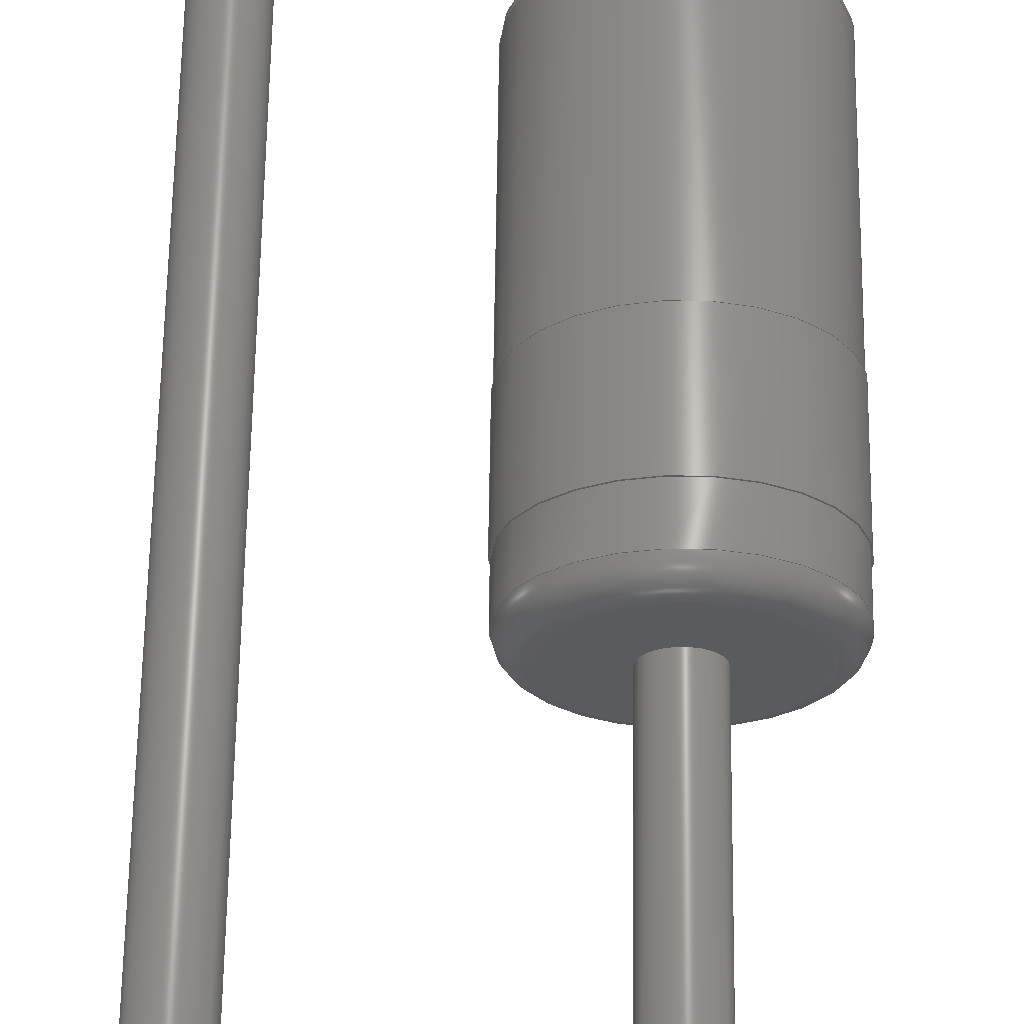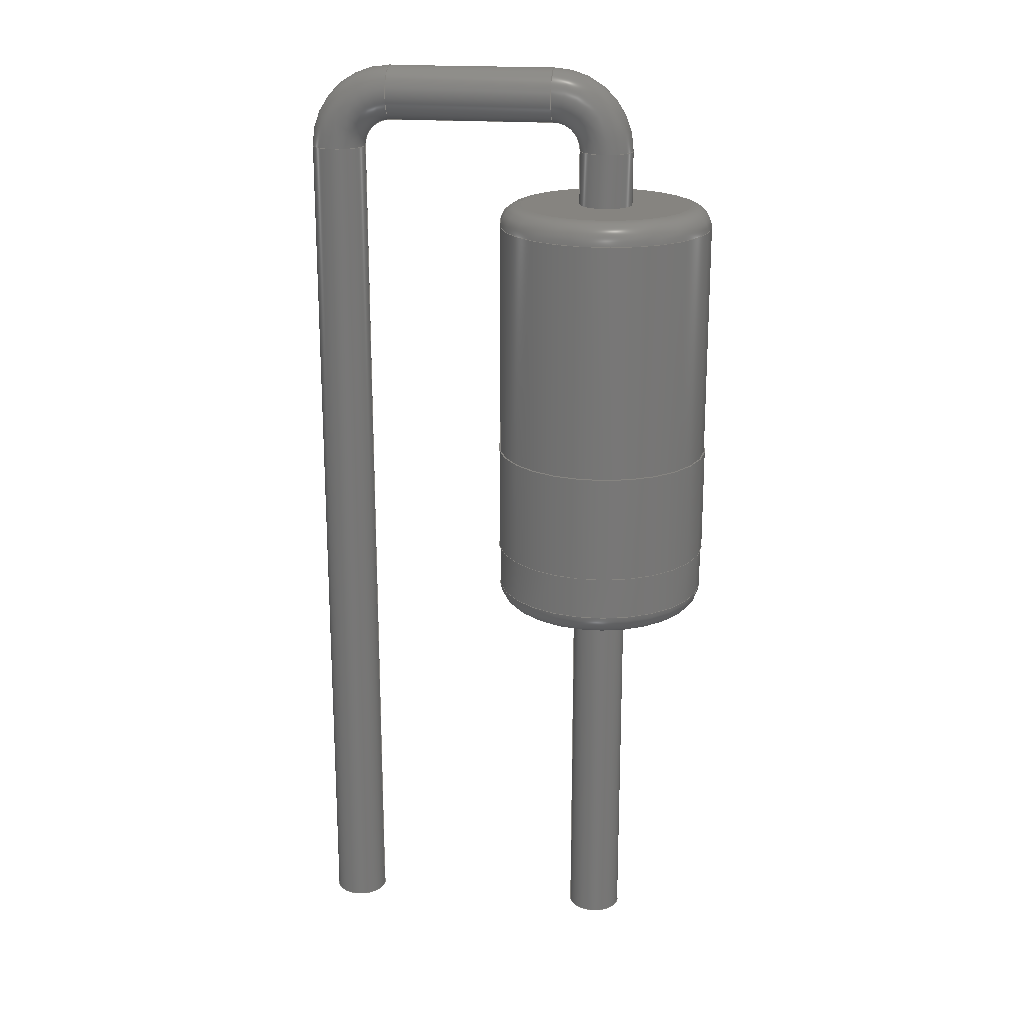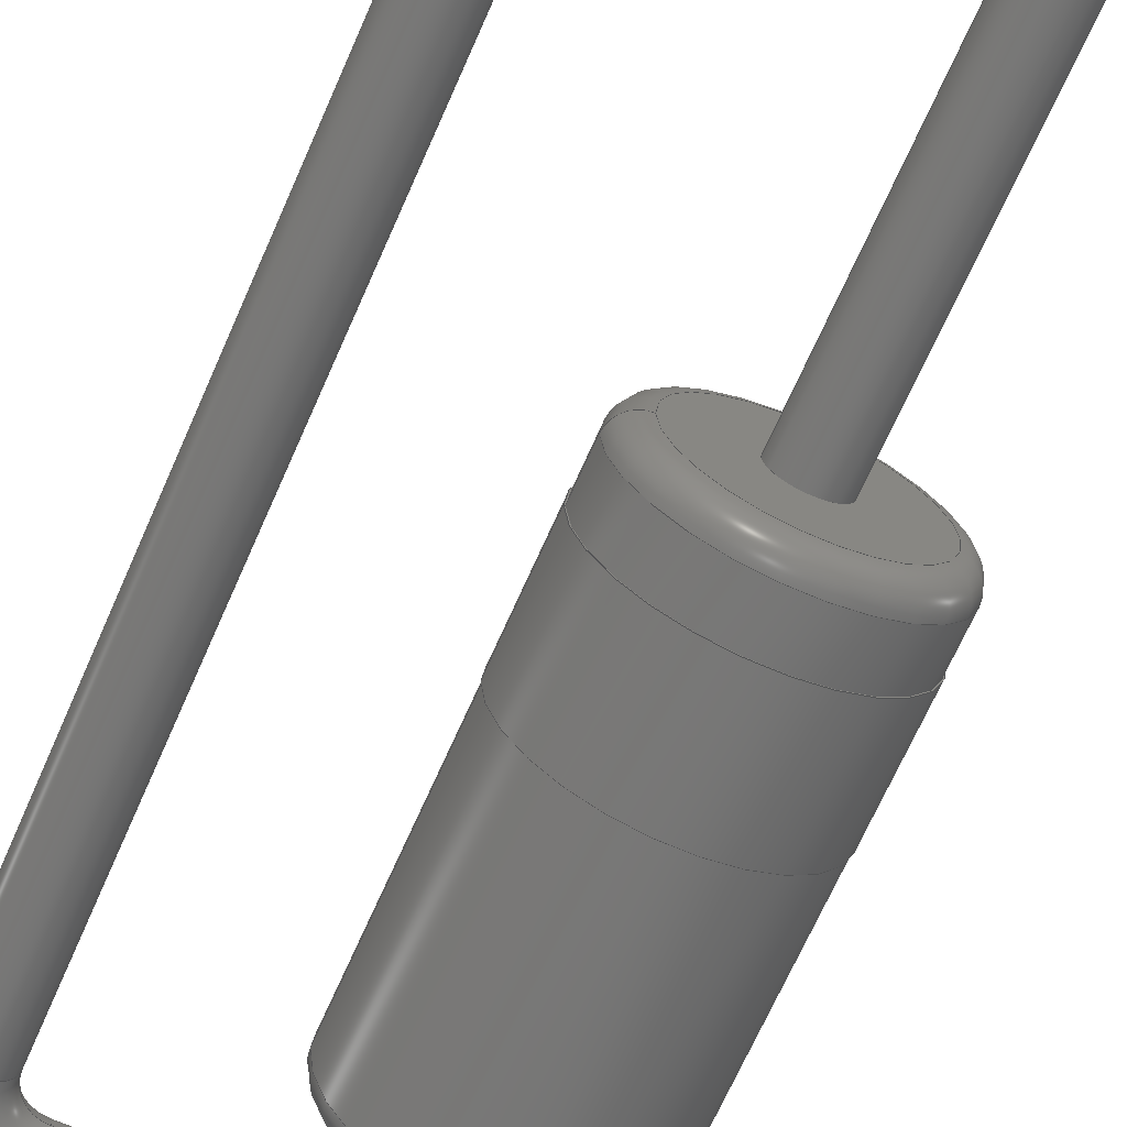
<metadata>
{"format":"step","ext":"step","renderer":"f3d","projection":"perspective","resolution":1024,"background":"white","views":[{"elev":64.1,"azim":-179.2,"up":"+Y"},{"elev":20.1,"azim":-172.4,"up":"+Z"},{"elev":-68.1,"azim":156.3,"up":"+Y"}]}
</metadata>
<code>
ISO-10303-21;
DATA;
#1=APPLICATION_PROTOCOL_DEFINITION('international standard',  'automotive_design',2000,#2);
#2=APPLICATION_CONTEXT(  'core data for automotive mechanical design processes');
#3=SHAPE_DEFINITION_REPRESENTATION(#4,#10);
#4=PRODUCT_DEFINITION_SHAPE('','',#5);
#5=PRODUCT_DEFINITION('design','',#6,#9);
#6=PRODUCT_DEFINITION_FORMATION('','',#7);
#7=PRODUCT('D_DO-35_SOD27_P2.54mm_Vertical_AnodeUp',  'D_DO-35_SOD27_P2.54mm_Vertical_AnodeUp','',(#8));
#8=PRODUCT_CONTEXT('',#2,'mechanical');
#9=PRODUCT_DEFINITION_CONTEXT('part definition',#2,'design');
#10=ADVANCED_BREP_SHAPE_REPRESENTATION('',(#11,#15),#304);
#11=AXIS2_PLACEMENT_3D('',#12,#13,#14);
#12=CARTESIAN_POINT('',(0,0,0));
#13=DIRECTION('',(0,0,1));
#14=DIRECTION('',(1,0,-0));
#15=MANIFOLD_SOLID_BREP('',#16);
#16=CLOSED_SHELL('',(#17,#34,#50,#66,#86,#107,#122,#138,#153,#167,    #183,#197,#214,#238,#257,#279,#298));
#17=ADVANCED_FACE('',(#18),#29,.T.);
#18=FACE_BOUND('',#19,.F.);
#19=EDGE_LOOP('',(#20));
#20=ORIENTED_EDGE('',*,*,#21,.T.);
#21=EDGE_CURVE('',#22,#22,#24,.T.);
#22=VERTEX_POINT('',#23);
#23=CARTESIAN_POINT('',(0.25,-7.274e-16,-3));
#24=CIRCLE('',#25,0.25);
#25=AXIS2_PLACEMENT_3D('',#26,#27,#28);
#26=CARTESIAN_POINT('',(-3.255e-19,-6.661e-16,-3)  );
#27=DIRECTION('',(1.085e-19,2.22e-16,1));
#28=DIRECTION('',(1,-2.409e-35,-1.085e-19));
#29=PLANE('',#30);
#30=AXIS2_PLACEMENT_3D('',#31,#32,#33);
#31=CARTESIAN_POINT('',(0.25,-6.661e-16,-3));
#32=DIRECTION('',(0,0,-1));
#33=DIRECTION('',(-1,0,0));
#34=ADVANCED_FACE('',(#35),#49,.T.);
#35=FACE_BOUND('',#36,.T.);
#36=EDGE_LOOP('',(#20,#37,#43,#48));
#37=ORIENTED_EDGE('',*,*,#38,.T.);
#38=EDGE_CURVE('',#22,#39,#41,.T.);
#39=VERTEX_POINT('',#40);
#40=CARTESIAN_POINT('',(0.25,1.11e-16,0.5));
#41=LINE('',#31,#42);
#42=VECTOR('',#27,1);
#43=ORIENTED_EDGE('',*,*,#44,.F.);
#44=EDGE_CURVE('',#39,#39,#45,.T.);
#45=CIRCLE('',#46,0.25);
#46=AXIS2_PLACEMENT_3D('',#47,#27,#28);
#47=CARTESIAN_POINT('',(5.425e-20,1.11e-16,0.5));
#48=ORIENTED_EDGE('',*,*,#38,.F.);
#49=CYLINDRICAL_SURFACE('',#25,0.25);
#50=ADVANCED_FACE('',(#51,#62),#65,.T.);
#51=FACE_BOUND('',#52,.T.);
#52=EDGE_LOOP('',(#53));
#53=ORIENTED_EDGE('',*,*,#54,.T.);
#54=EDGE_CURVE('',#55,#55,#57,.T.);
#55=VERTEX_POINT('',#56);
#56=CARTESIAN_POINT('',(0.8,3.109e-16,0.5));
#57=CIRCLE('',#58,0.8);
#58=AXIS2_PLACEMENT_3D('',#59,#60,#61);
#59=CARTESIAN_POINT('',(0,2.22e-16,0.5));
#60=DIRECTION('',(0,-4.441e-16,-1));
#61=DIRECTION('',(1,1.11e-16,-4.93e-32));
#62=FACE_BOUND('',#63,.T.);
#63=EDGE_LOOP('',(#64));
#64=ORIENTED_EDGE('',*,*,#44,.T.);
#65=PLANE('',#58);
#66=ADVANCED_FACE('',(#67),#85,.T.);
#67=FACE_BOUND('',#68,.T.);
#68=EDGE_LOOP('',(#69,#78,#83,#84));
#69=ORIENTED_EDGE('',*,*,#70,.F.);
#70=EDGE_CURVE('',#71,#55,#73,.T.);
#71=VERTEX_POINT('',#72);
#72=CARTESIAN_POINT('',(1,4.219e-16,0.7));
#73=CIRCLE('',#74,0.2);
#74=AXIS2_PLACEMENT_3D('',#75,#76,#77);
#75=CARTESIAN_POINT('',(0.8,1.11e-15,0.7));
#76=DIRECTION('',(-9.992e-16,1,-4.441e-16));
#77=DIRECTION('',(1,9.992e-16,-4.437e-31));
#78=ORIENTED_EDGE('',*,*,#79,.T.);
#79=EDGE_CURVE('',#71,#71,#80,.T.);
#80=CIRCLE('',#81,1);
#81=AXIS2_PLACEMENT_3D('',#82,#60,#61);
#82=CARTESIAN_POINT('',(0,3.109e-16,0.7));
#83=ORIENTED_EDGE('',*,*,#70,.T.);
#84=ORIENTED_EDGE('',*,*,#54,.F.);
#85=TOROIDAL_SURFACE('',#81,0.8,0.2);
#86=ADVANCED_FACE('',(#87),#104,.T.);
#87=FACE_BOUND('',#88,.T.);
#88=EDGE_LOOP('',(#89,#96,#102,#103));
#89=ORIENTED_EDGE('',*,*,#90,.T.);
#90=EDGE_CURVE('',#91,#91,#93,.T.);
#91=VERTEX_POINT('',#92);
#92=CARTESIAN_POINT('',(1,7.327e-16,1.1));
#93=CIRCLE('',#94,1);
#94=AXIS2_PLACEMENT_3D('',#95,#60,#77);
#95=CARTESIAN_POINT('',(0,4.885e-16,1.1));
#96=ORIENTED_EDGE('',*,*,#97,.T.);
#97=EDGE_CURVE('',#91,#71,#98,.T.);
#98=LINE('',#99,#100);
#99=CARTESIAN_POINT('',(1,2.998e-15,4.5));
#100=VECTOR('',#101,1);
#101=DIRECTION('',(0,-6.661e-16,-1));
#102=ORIENTED_EDGE('',*,*,#79,.F.);
#103=ORIENTED_EDGE('',*,*,#97,.F.);
#104=CYLINDRICAL_SURFACE('',#105,1);
#105=AXIS2_PLACEMENT_3D('',#106,#60,#77);
#106=CARTESIAN_POINT('',(0,1.998e-15,4.5));
#107=ADVANCED_FACE('',(#108,#117),#119,.T.);
#108=FACE_BOUND('',#109,.F.);
#109=EDGE_LOOP('',(#110));
#110=ORIENTED_EDGE('',*,*,#111,.F.);
#111=EDGE_CURVE('',#112,#112,#114,.T.);
#112=VERTEX_POINT('',#113);
#113=CARTESIAN_POINT('',(1.01,7.327e-16,1.1));
#114=CIRCLE('',#115,1.01);
#115=AXIS2_PLACEMENT_3D('',#95,#60,#116);
#116=DIRECTION('',(1,2.418e-16,-1.074e-31));
#117=FACE_BOUND('',#118,.F.);
#118=EDGE_LOOP('',(#89));
#119=PLANE('',#120);
#120=AXIS2_PLACEMENT_3D('',#95,#60,#121);
#121=DIRECTION('',(1,2.467e-16,-1.096e-31));
#122=ADVANCED_FACE('',(#123),#137,.T.);
#123=FACE_BOUND('',#124,.T.);
#124=EDGE_LOOP('',(#125,#133,#110,#136));
#125=ORIENTED_EDGE('',*,*,#126,.T.);
#126=EDGE_CURVE('',#127,#127,#129,.T.);
#127=VERTEX_POINT('',#128);
#128=CARTESIAN_POINT('',(1.01,1.399e-15,2.1));
#129=CIRCLE('',#130,1.01);
#130=AXIS2_PLACEMENT_3D('',#131,#60,#132);
#131=CARTESIAN_POINT('',(0,9.326e-16,2.1));
#132=DIRECTION('',(1,4.617e-16,-2.05e-31));
#133=ORIENTED_EDGE('',*,*,#134,.T.);
#134=EDGE_CURVE('',#127,#112,#135,.T.);
#135=LINE('',#128,#100);
#136=ORIENTED_EDGE('',*,*,#134,.F.);
#137=CYLINDRICAL_SURFACE('',#130,1.01);
#138=ADVANCED_FACE('',(#139,#142),#150,.F.);
#139=FACE_BOUND('',#140,.T.);
#140=EDGE_LOOP('',(#141));
#141=ORIENTED_EDGE('',*,*,#126,.F.);
#142=FACE_BOUND('',#143,.T.);
#143=EDGE_LOOP('',(#144));
#144=ORIENTED_EDGE('',*,*,#145,.T.);
#145=EDGE_CURVE('',#146,#146,#148,.T.);
#146=VERTEX_POINT('',#147);
#147=CARTESIAN_POINT('',(1,1.399e-15,2.1));
#148=CIRCLE('',#149,1);
#149=AXIS2_PLACEMENT_3D('',#131,#60,#77);
#150=PLANE('',#151);
#151=AXIS2_PLACEMENT_3D('',#131,#60,#152);
#152=DIRECTION('',(1,4.71e-16,-2.092e-31));
#153=ADVANCED_FACE('',(#154),#104,.T.);
#154=FACE_BOUND('',#155,.T.);
#155=EDGE_LOOP('',(#156,#163,#165,#166));
#156=ORIENTED_EDGE('',*,*,#157,.T.);
#157=EDGE_CURVE('',#158,#158,#160,.T.);
#158=VERTEX_POINT('',#159);
#159=CARTESIAN_POINT('',(1,2.909e-15,4.3));
#160=CIRCLE('',#161,1);
#161=AXIS2_PLACEMENT_3D('',#162,#60,#77);
#162=CARTESIAN_POINT('',(0,1.91e-15,4.3));
#163=ORIENTED_EDGE('',*,*,#164,.T.);
#164=EDGE_CURVE('',#158,#146,#98,.T.);
#165=ORIENTED_EDGE('',*,*,#145,.F.);
#166=ORIENTED_EDGE('',*,*,#164,.F.);
#167=ADVANCED_FACE('',(#168),#182,.T.);
#168=FACE_BOUND('',#169,.T.);
#169=EDGE_LOOP('',(#170,#177,#180,#181));
#170=ORIENTED_EDGE('',*,*,#171,.F.);
#171=EDGE_CURVE('',#172,#158,#174,.T.);
#172=VERTEX_POINT('',#173);
#173=CARTESIAN_POINT('',(0.8,2.798e-15,4.5));
#174=CIRCLE('',#175,0.2);
#175=AXIS2_PLACEMENT_3D('',#176,#76,#77);
#176=CARTESIAN_POINT('',(0.8,2.709e-15,4.3));
#177=ORIENTED_EDGE('',*,*,#178,.T.);
#178=EDGE_CURVE('',#172,#172,#179,.T.);
#179=CIRCLE('',#105,0.8);
#180=ORIENTED_EDGE('',*,*,#171,.T.);
#181=ORIENTED_EDGE('',*,*,#157,.F.);
#182=TOROIDAL_SURFACE('',#161,0.8,0.2);
#183=ADVANCED_FACE('',(#184,#187),#196,.F.);
#184=FACE_BOUND('',#185,.T.);
#185=EDGE_LOOP('',(#186));
#186=ORIENTED_EDGE('',*,*,#178,.F.);
#187=FACE_BOUND('',#188,.T.);
#188=EDGE_LOOP('',(#189));
#189=ORIENTED_EDGE('',*,*,#190,.F.);
#190=EDGE_CURVE('',#191,#191,#193,.T.);
#191=VERTEX_POINT('',#192);
#192=CARTESIAN_POINT('',(0.25,9.992e-16,4.5));
#193=CIRCLE('',#194,0.25);
#194=AXIS2_PLACEMENT_3D('',#195,#27,#28);
#195=CARTESIAN_POINT('',(4.883e-19,9.992e-16,4.5)  );
#196=PLANE('',#105);
#197=ADVANCED_FACE('',(#198),#211,.T.);
#198=FACE_BOUND('',#199,.T.);
#199=EDGE_LOOP('',(#200,#201,#205,#210));
#200=ORIENTED_EDGE('',*,*,#190,.T.);
#201=ORIENTED_EDGE('',*,*,#202,.T.);
#202=EDGE_CURVE('',#191,#203,#41,.T.);
#203=VERTEX_POINT('',#204);
#204=CARTESIAN_POINT('',(0.25,1.11e-15,5));
#205=ORIENTED_EDGE('',*,*,#206,.F.);
#206=EDGE_CURVE('',#203,#203,#207,.T.);
#207=CIRCLE('',#208,0.25);
#208=AXIS2_PLACEMENT_3D('',#209,#27,#28);
#209=CARTESIAN_POINT('',(5.425e-19,1.11e-15,5));
#210=ORIENTED_EDGE('',*,*,#202,.F.);
#211=CYLINDRICAL_SURFACE('',#212,0.25);
#212=AXIS2_PLACEMENT_3D('',#213,#27,#28);
#213=CARTESIAN_POINT('',(-3.255e-19,-6.661e-16,-3    ));
#214=ADVANCED_FACE('',(#215),#235,.T.);
#215=FACE_BOUND('',#216,.T.);
#216=EDGE_LOOP('',(#217,#226,#233,#234));
#217=ORIENTED_EDGE('',*,*,#218,.T.);
#218=EDGE_CURVE('',#203,#219,#221,.T.);
#219=VERTEX_POINT('',#220);
#220=CARTESIAN_POINT('',(0.5,1.166e-15,5.25));
#221=CIRCLE('',#222,0.25);
#222=AXIS2_PLACEMENT_3D('',#223,#224,#225);
#223=CARTESIAN_POINT('',(0.5,1.202e-15,5));
#224=DIRECTION('',(0,1,-2.22e-16));
#225=DIRECTION('',(1,0,0));
#226=ORIENTED_EDGE('',*,*,#227,.T.);
#227=EDGE_CURVE('',#219,#219,#228,.T.);
#228=CIRCLE('',#229,0.25);
#229=AXIS2_PLACEMENT_3D('',#230,#231,#232);
#230=CARTESIAN_POINT('',(0.5,1.221e-15,5.5));
#231=DIRECTION('',(-1,-4.079e-32,-1.837e-16));
#232=DIRECTION('',(-1.837e-16,2.22e-16,1));
#233=ORIENTED_EDGE('',*,*,#218,.F.);
#234=ORIENTED_EDGE('',*,*,#206,.T.);
#235=TOROIDAL_SURFACE('',#236,0.5,0.25);
#236=AXIS2_PLACEMENT_3D('',#237,#224,#225);
#237=CARTESIAN_POINT('',(0.5,1.11e-15,5));
#238=ADVANCED_FACE('',(#239),#255,.T.);
#239=FACE_BOUND('',#240,.T.);
#240=EDGE_LOOP('',(#241,#247,#253,#254));
#241=ORIENTED_EDGE('',*,*,#242,.T.);
#242=EDGE_CURVE('',#219,#243,#245,.T.);
#243=VERTEX_POINT('',#244);
#244=CARTESIAN_POINT('',(2.04,1.166e-15,5.25));
#245=LINE('',#220,#246);
#246=VECTOR('',#225,1);
#247=ORIENTED_EDGE('',*,*,#248,.F.);
#248=EDGE_CURVE('',#243,#243,#249,.T.);
#249=CIRCLE('',#250,0.25);
#250=AXIS2_PLACEMENT_3D('',#251,#225,#252);
#251=CARTESIAN_POINT('',(2.04,1.221e-15,5.5));
#252=DIRECTION('',(0,-2.22e-16,-1));
#253=ORIENTED_EDGE('',*,*,#242,.F.);
#254=ORIENTED_EDGE('',*,*,#227,.F.);
#255=CYLINDRICAL_SURFACE('',#256,0.25);
#256=AXIS2_PLACEMENT_3D('',#230,#225,#252);
#257=ADVANCED_FACE('',(#258),#276,.T.);
#258=FACE_BOUND('',#259,.T.);
#259=EDGE_LOOP('',(#260,#267,#274,#275));
#260=ORIENTED_EDGE('',*,*,#261,.T.);
#261=EDGE_CURVE('',#243,#262,#264,.T.);
#262=VERTEX_POINT('',#263);
#263=CARTESIAN_POINT('',(2.29,1.11e-15,5));
#264=CIRCLE('',#265,0.25);
#265=AXIS2_PLACEMENT_3D('',#266,#224,#225);
#266=CARTESIAN_POINT('',(2.04,1.202e-15,5));
#267=ORIENTED_EDGE('',*,*,#268,.T.);
#268=EDGE_CURVE('',#262,#262,#269,.T.);
#269=CIRCLE('',#270,0.25);
#270=AXIS2_PLACEMENT_3D('',#271,#272,#273);
#271=CARTESIAN_POINT('',(2.54,1.11e-15,5));
#272=DIRECTION('',(-2.449e-16,2.22e-16,1));
#273=DIRECTION('',(1,5.439e-32,2.449e-16));
#274=ORIENTED_EDGE('',*,*,#261,.F.);
#275=ORIENTED_EDGE('',*,*,#248,.T.);
#276=TOROIDAL_SURFACE('',#277,0.5,0.25);
#277=AXIS2_PLACEMENT_3D('',#278,#224,#225);
#278=CARTESIAN_POINT('',(2.04,1.11e-15,5));
#279=ADVANCED_FACE('',(#280),#297,.T.);
#280=FACE_BOUND('',#281,.T.);
#281=EDGE_LOOP('',(#282,#289,#295,#296));
#282=ORIENTED_EDGE('',*,*,#283,.T.);
#283=EDGE_CURVE('',#262,#284,#286,.T.);
#284=VERTEX_POINT('',#285);
#285=CARTESIAN_POINT('',(2.29,-7.274e-16,-3));
#286=LINE('',#287,#288);
#287=CARTESIAN_POINT('',(2.29,-6.661e-16,-3));
#288=VECTOR('',#252,1);
#289=ORIENTED_EDGE('',*,*,#290,.F.);
#290=EDGE_CURVE('',#284,#284,#291,.T.);
#291=CIRCLE('',#292,0.25);
#292=AXIS2_PLACEMENT_3D('',#293,#252,#294);
#293=CARTESIAN_POINT('',(2.54,-6.661e-16,-3));
#294=DIRECTION('',(-1,5.474e-48,-1.215e-63));
#295=ORIENTED_EDGE('',*,*,#283,.F.);
#296=ORIENTED_EDGE('',*,*,#268,.F.);
#297=CYLINDRICAL_SURFACE('',#292,0.25);
#298=ADVANCED_FACE('',(#299),#302,.F.);
#299=FACE_BOUND('',#300,.T.);
#300=EDGE_LOOP('',(#301));
#301=ORIENTED_EDGE('',*,*,#290,.T.);
#302=PLANE('',#303);
#303=AXIS2_PLACEMENT_3D('',#287,#13,#225);
#304=( GEOMETRIC_REPRESENTATION_CONTEXT(3) GLOBAL_UNCERTAINTY_ASSIGNED_CONTEXT((#308)) GLOBAL_UNIT_ASSIGNED_CONTEXT((#305,#306,#307)) REPRESENTATION_CONTEXT('Context #1',  '3D Context with UNIT and UNCERTAINTY') );
#305=( LENGTH_UNIT() NAMED_UNIT(*) SI_UNIT(.MILLI.,.METRE.) );
#306=( NAMED_UNIT(*) PLANE_ANGLE_UNIT() SI_UNIT($,.RADIAN.) );
#307=( NAMED_UNIT(*) SI_UNIT($,.STERADIAN.) SOLID_ANGLE_UNIT() );
#308=UNCERTAINTY_MEASURE_WITH_UNIT(LENGTH_MEASURE(1e-07),#305,  'distance_accuracy_value','confusion accuracy');
#309=PRODUCT_RELATED_PRODUCT_CATEGORY('part',$,(#7));
#310=MECHANICAL_DESIGN_GEOMETRIC_PRESENTATION_REPRESENTATION('',(#311,    #319,#320,#328,#329,#330,#338,#339,#340,#341,#342,#343,#344,#345,    #346,#347,#348),#304);
#311=STYLED_ITEM('color',(#312),#17);
#312=PRESENTATION_STYLE_ASSIGNMENT((#313));
#313=SURFACE_STYLE_USAGE(.BOTH.,#314);
#314=SURFACE_SIDE_STYLE('',(#315));
#315=SURFACE_STYLE_FILL_AREA(#316);
#316=FILL_AREA_STYLE('',(#317));
#317=FILL_AREA_STYLE_COLOUR('',#318);
#318=COLOUR_RGB('',0.824,0.82,0.781);
#319=STYLED_ITEM('color',(#312),#34);
#320=STYLED_ITEM('color',(#321),#50);
#321=PRESENTATION_STYLE_ASSIGNMENT((#322));
#322=SURFACE_STYLE_USAGE(.BOTH.,#323);
#323=SURFACE_SIDE_STYLE('',(#324));
#324=SURFACE_STYLE_FILL_AREA(#325);
#325=FILL_AREA_STYLE('',(#326));
#326=FILL_AREA_STYLE_COLOUR('',#327);
#327=COLOUR_RGB('',0,0.6312,0.748);
#328=STYLED_ITEM('color',(#321),#66);
#329=STYLED_ITEM('color',(#321),#86);
#330=STYLED_ITEM('color',(#331),#107);
#331=PRESENTATION_STYLE_ASSIGNMENT((#332));
#332=SURFACE_STYLE_USAGE(.BOTH.,#333);
#333=SURFACE_SIDE_STYLE('',(#334));
#334=SURFACE_STYLE_FILL_AREA(#335);
#335=FILL_AREA_STYLE('',(#336));
#336=FILL_AREA_STYLE_COLOUR('',#337);
#337=COLOUR_RGB('',0.7,0.1,0.05);
#338=STYLED_ITEM('color',(#331),#122);
#339=STYLED_ITEM('color',(#331),#138);
#340=STYLED_ITEM('color',(#321),#153);
#341=STYLED_ITEM('color',(#321),#167);
#342=STYLED_ITEM('color',(#321),#183);
#343=STYLED_ITEM('color',(#312),#197);
#344=STYLED_ITEM('color',(#312),#214);
#345=STYLED_ITEM('color',(#312),#238);
#346=STYLED_ITEM('color',(#312),#257);
#347=STYLED_ITEM('color',(#312),#279);
#348=STYLED_ITEM('color',(#312),#298);
ENDSEC;
END-ISO-10303-21;


</code>
